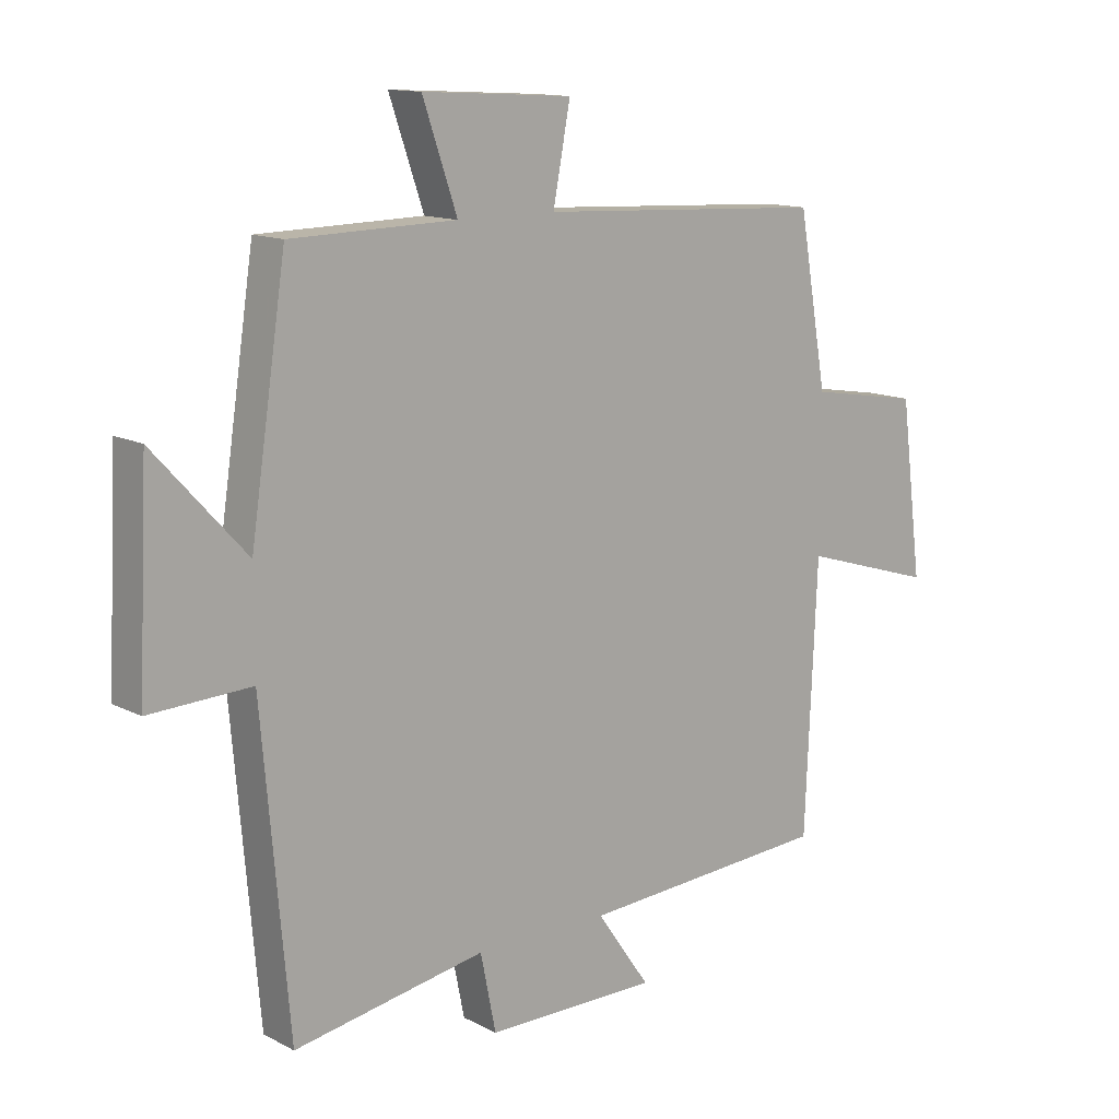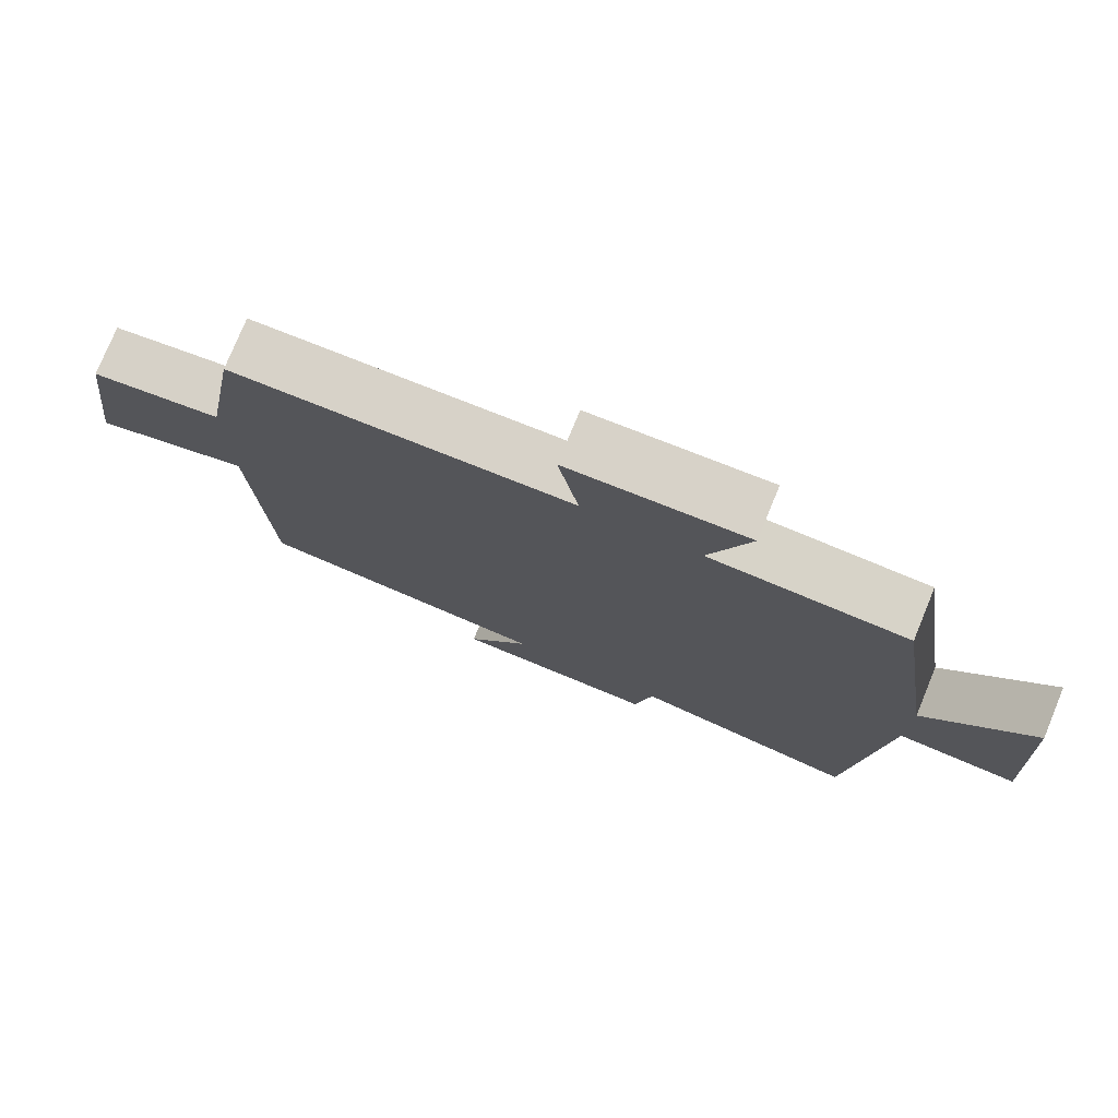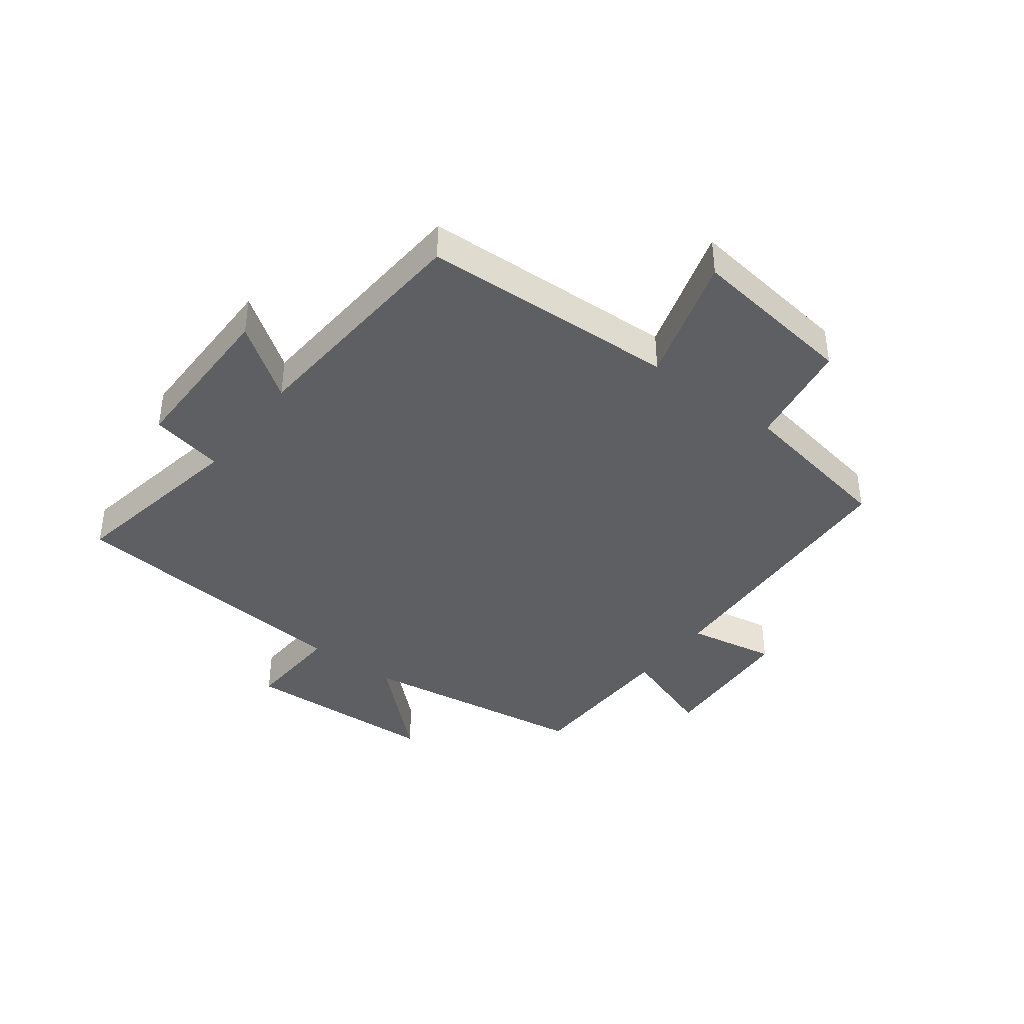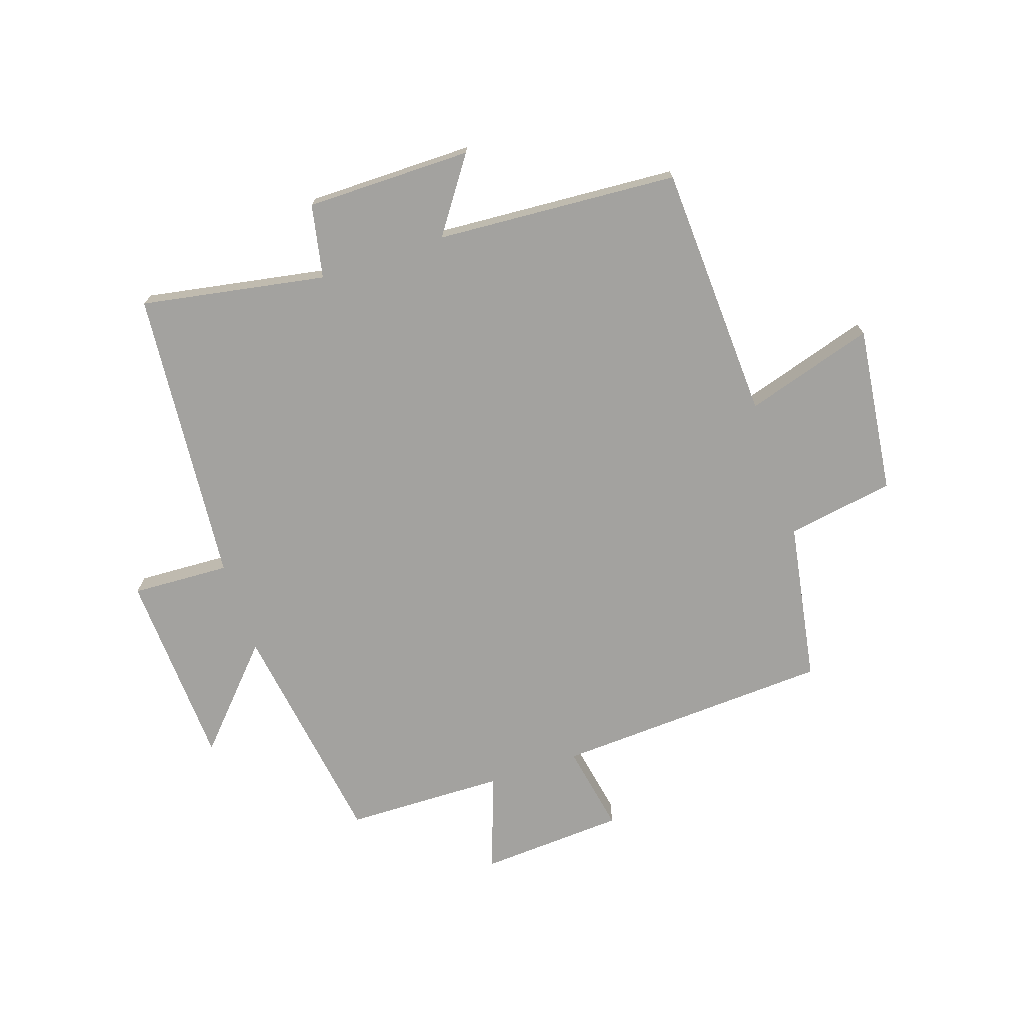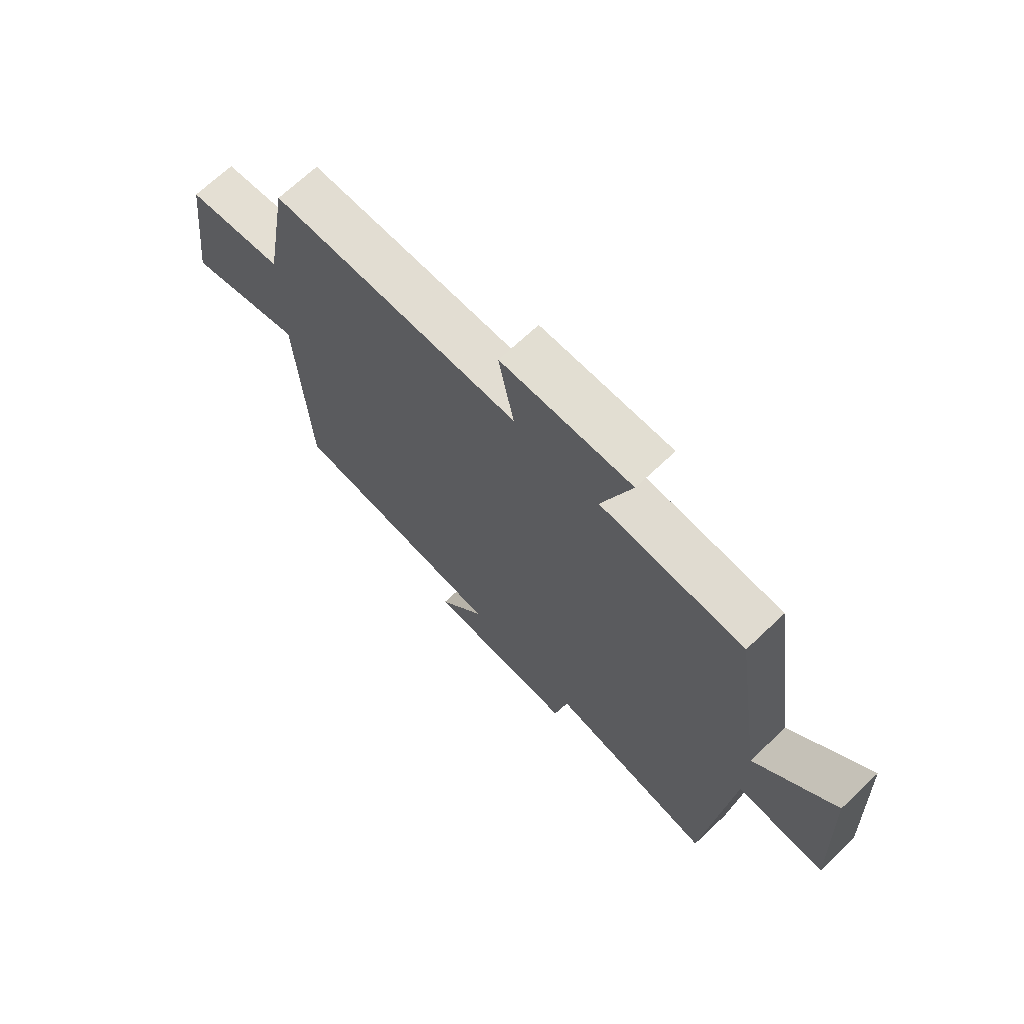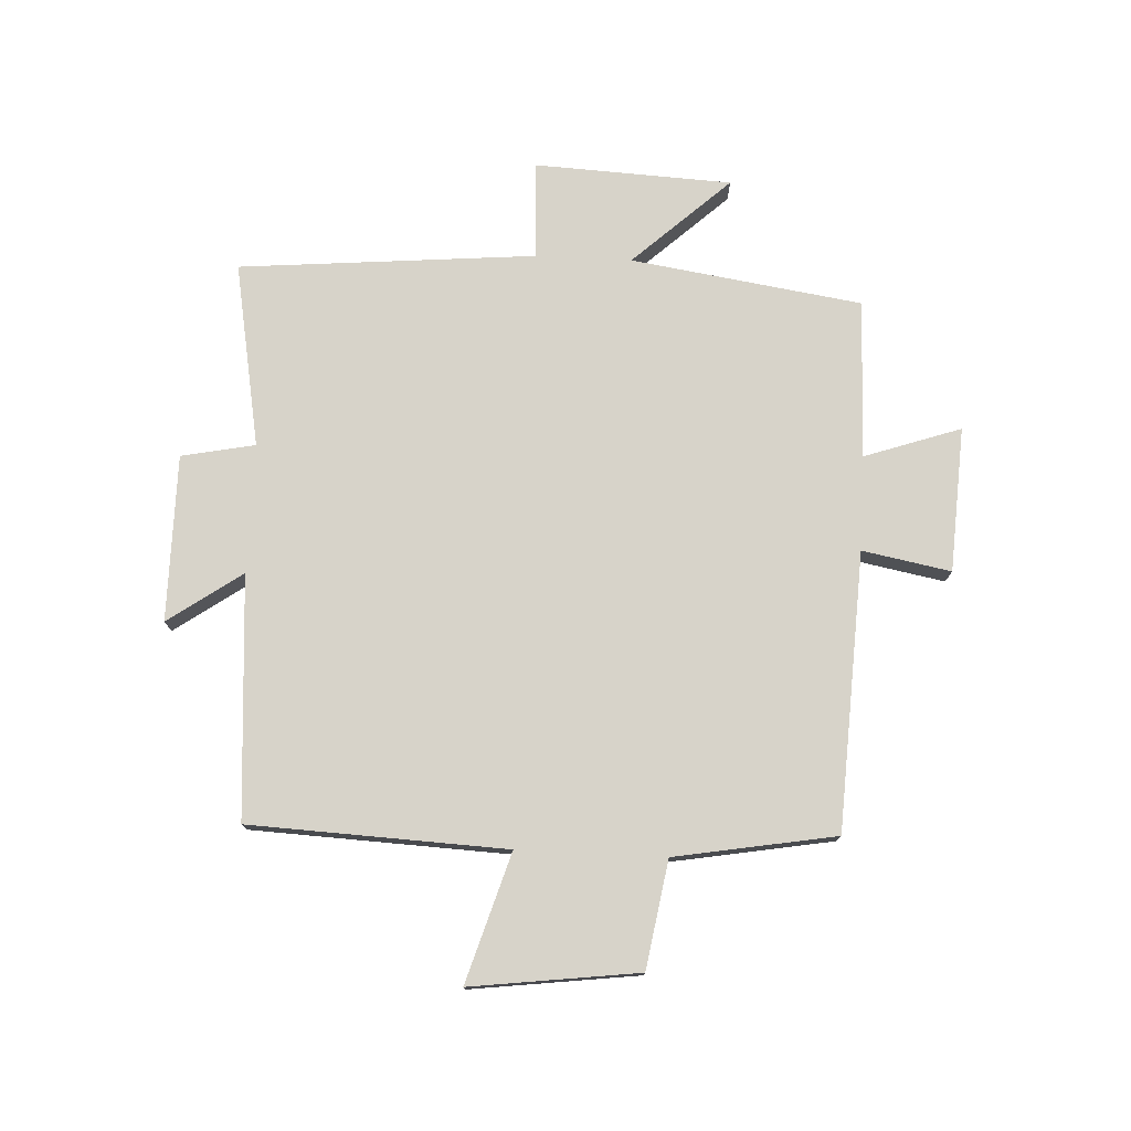
<metadata>
{"format":"obj","ext":"obj","renderer":"f3d","projection":"perspective","resolution":1024,"background":"white","views":[{"elev":13.0,"azim":139.6,"up":"+Z"},{"elev":76.8,"azim":22.4,"up":"+Z"},{"elev":-40.0,"azim":-127.2,"up":"+Y"},{"elev":-72.4,"azim":-161.4,"up":"+Y"},{"elev":69.4,"azim":46.6,"up":"+Z"},{"elev":76.1,"azim":-87.2,"up":"+Y"}]}
</metadata>
<code>
v -0.481 0.07 -0.472
v -0.5 0.07 -0.04
v -0.717 0.07 -0.106
v -0.681 0.07 0.176
v -0.5 0.07 0.206
v -0.453 0.07 0.477
v 0.014 0.07 0.5
v -0.014 0.07 0.649
v 0.23 0.07 0.663
v 0.174 0.07 0.5
v 0.442 0.07 0.494
v 0.5 0.07 0.105
v 0.649 0.07 0.267
v 0.665 0.07 -0.065
v 0.5 0.07 -0.057
v 0.456 0.07 -0.556
v 0.145 0.07 -0.5
v 0.12 0.07 -0.624
v -0.16 0.07 -0.624
v -0.073 0.07 -0.5
v -0.481 0 -0.472
v -0.5 0 -0.04
v -0.717 0 -0.106
v -0.681 0 0.176
v -0.5 0 0.206
v -0.453 0 0.477
v 0.014 0 0.5
v -0.014 0 0.649
v 0.23 0 0.663
v 0.174 0 0.5
v 0.442 0 0.494
v 0.5 0 0.105
v 0.649 0 0.267
v 0.665 0 -0.065
v 0.5 0 -0.057
v 0.456 0 -0.556
v 0.145 0 -0.5
v 0.12 0 -0.624
v -0.16 0 -0.624
v -0.073 0 -0.5
f 17 18 19 20
f 17 20 1 2
f 15 16 17 2
f 12 13 14 15
f 12 15 2
f 11 12 2
f 10 11 2
f 7 8 9 10
f 7 10 2
f 6 7 2
f 5 6 2
f 2 3 4 5
f 40 39 38 37
f 22 21 40 37
f 22 37 36 35
f 35 34 33 32
f 22 35 32
f 22 32 31
f 22 31 30
f 30 29 28 27
f 22 30 27
f 22 27 26
f 22 26 25
f 25 24 23 22
f 1 21 22 2
f 2 22 23 3
f 3 23 24 4
f 4 24 25 5
f 5 25 26 6
f 6 26 27 7
f 7 27 28 8
f 8 28 29 9
f 9 29 30 10
f 10 30 31 11
f 11 31 32 12
f 12 32 33 13
f 13 33 34 14
f 14 34 35 15
f 15 35 36 16
f 16 36 37 17
f 17 37 38 18
f 18 38 39 19
f 19 39 40 20
f 20 40 21 1

</code>
